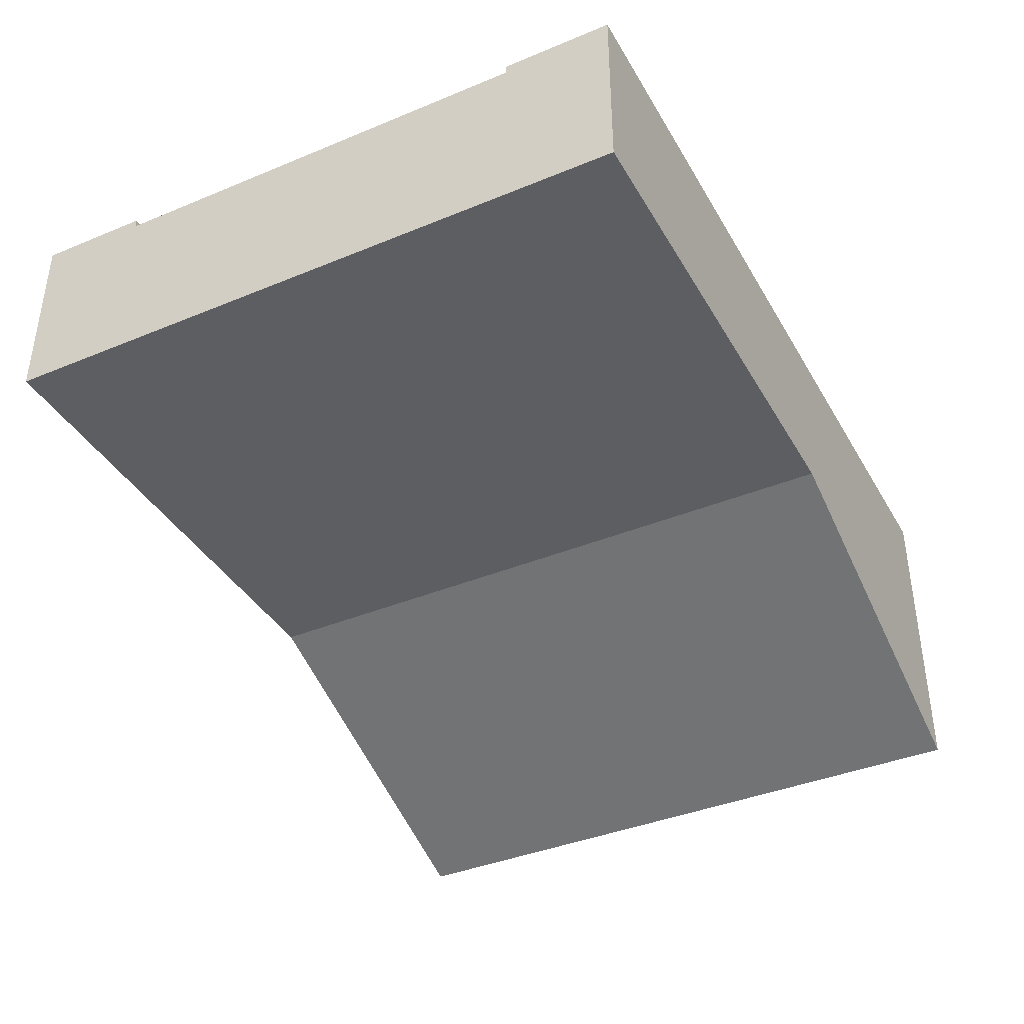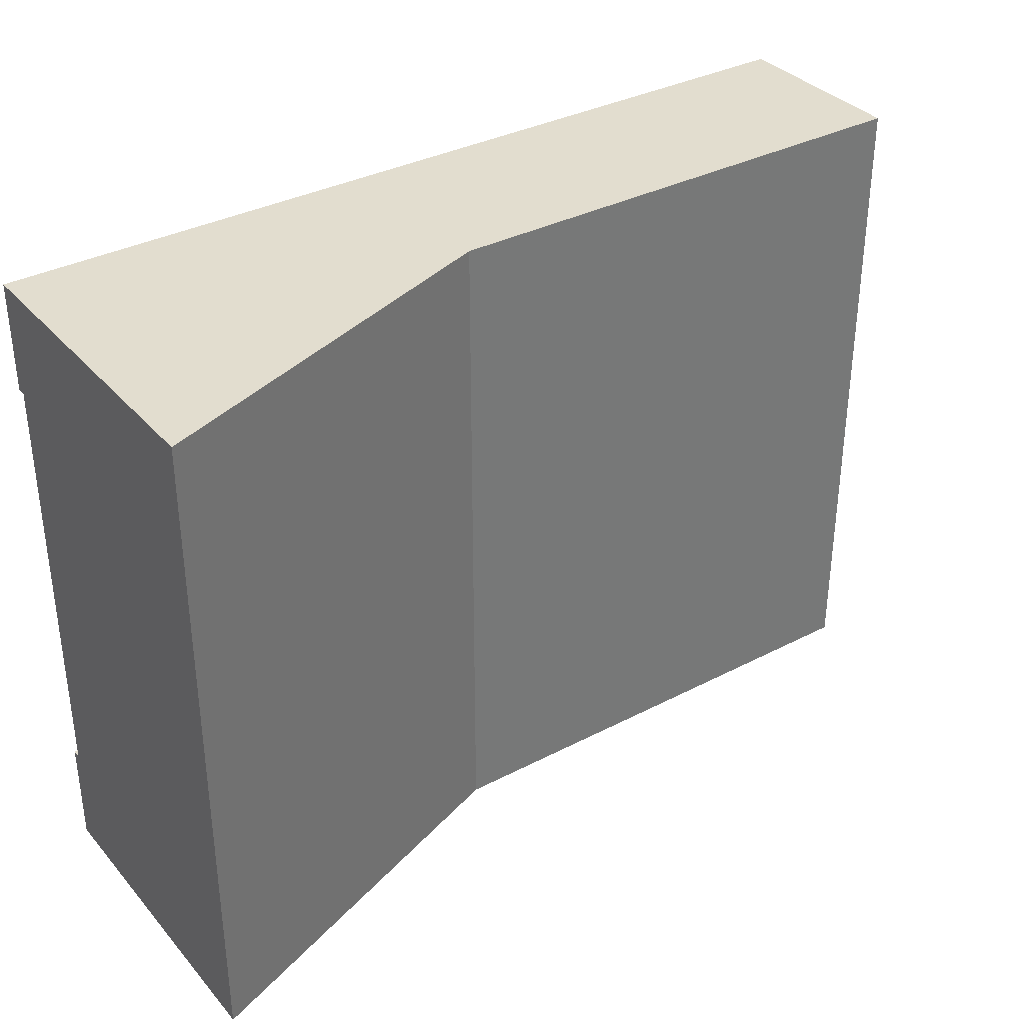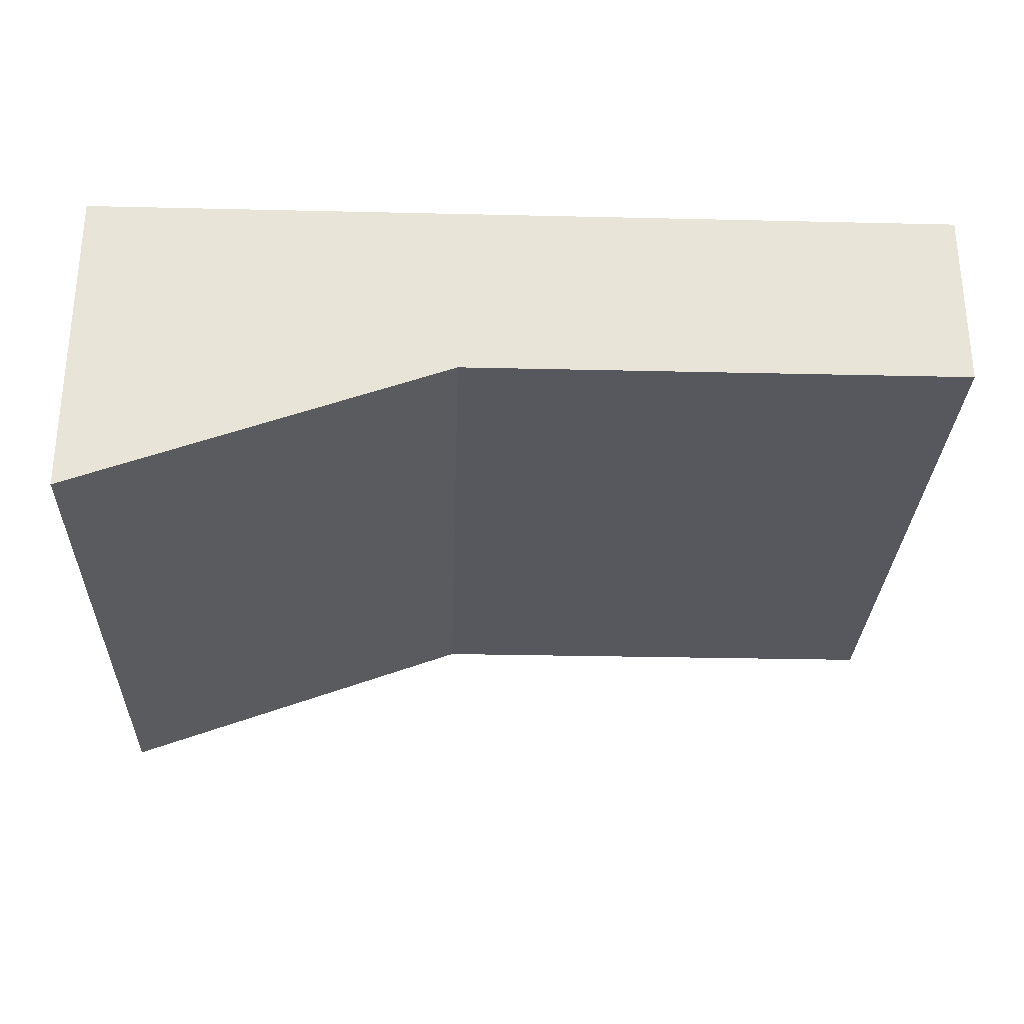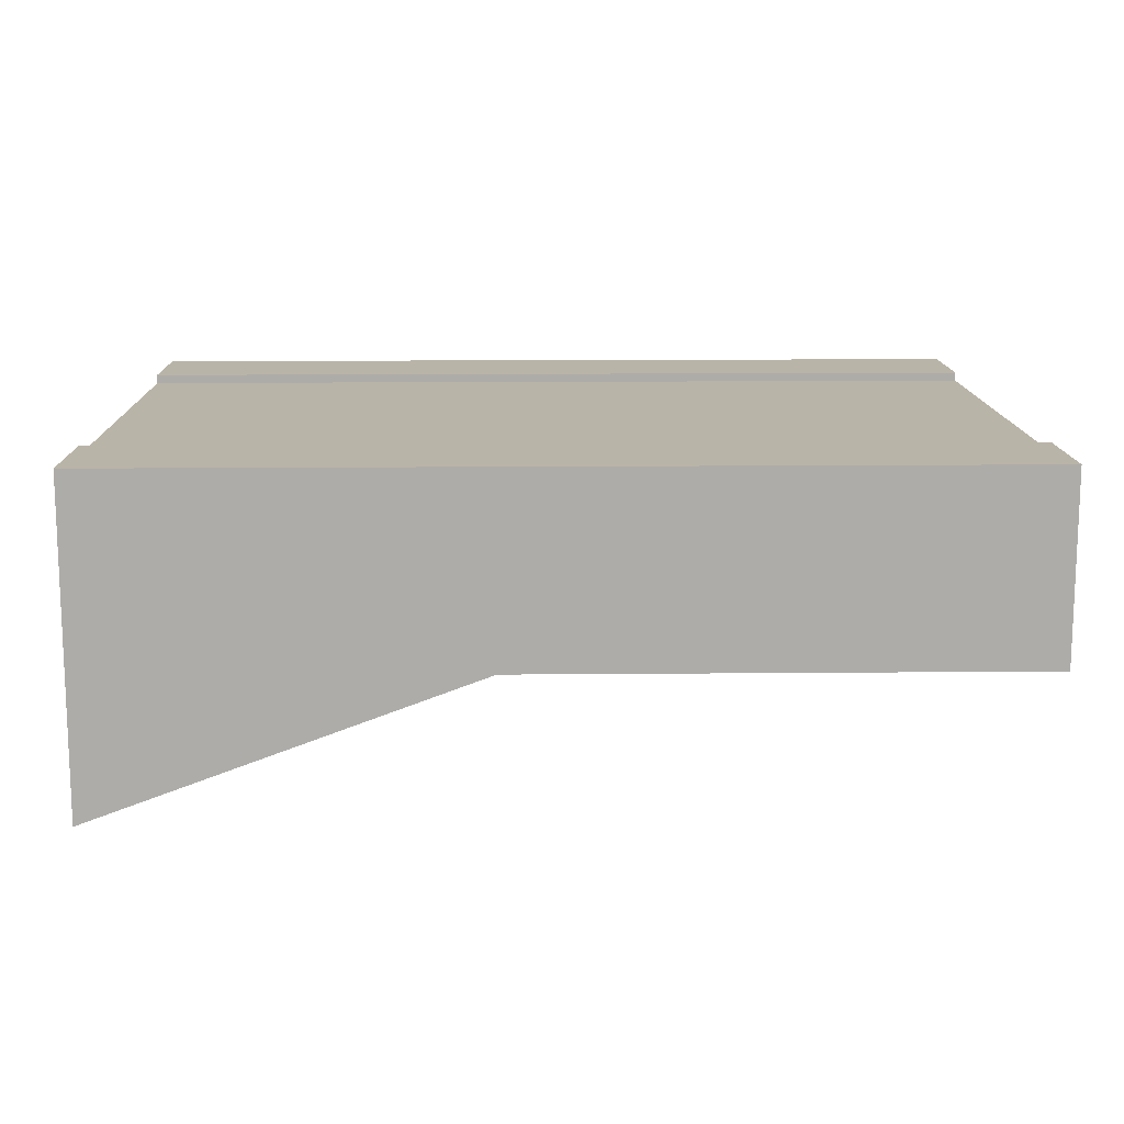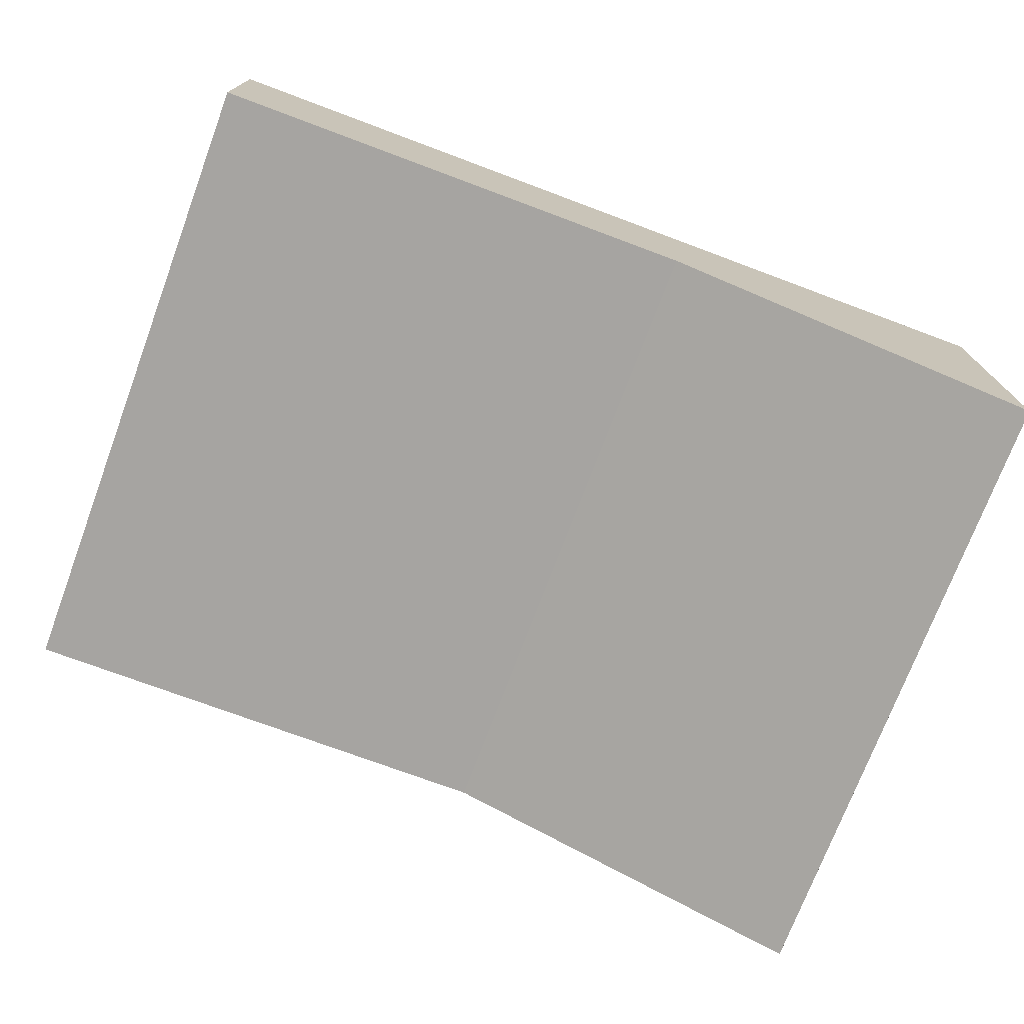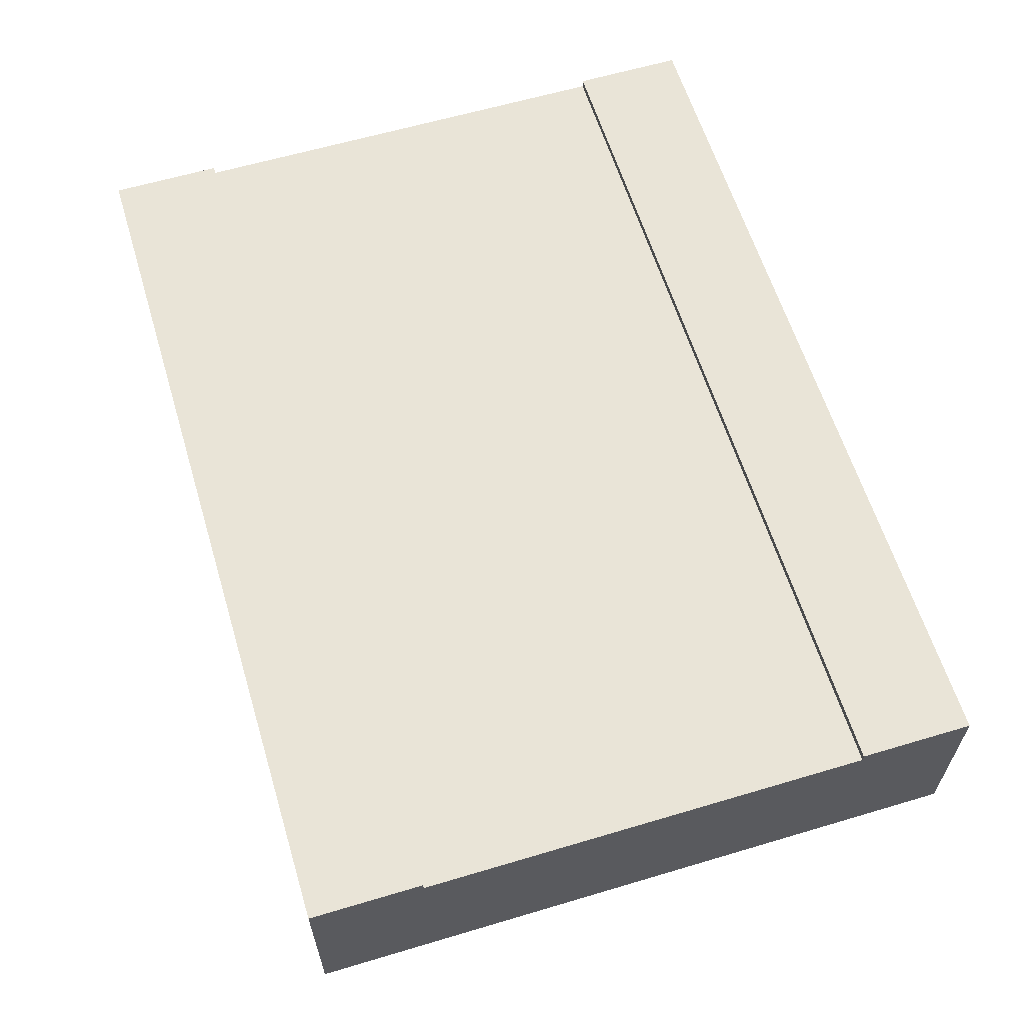
<metadata>
{"format":"obj","ext":"obj","renderer":"f3d","projection":"perspective","resolution":1024,"background":"white","views":[{"elev":-39.1,"azim":117.3,"up":"+Y"},{"elev":34.9,"azim":-34.8,"up":"+Z"},{"elev":-28.9,"azim":-2.0,"up":"+Y"},{"elev":13.2,"azim":-1.2,"up":"+Y"},{"elev":-73.5,"azim":159.5,"up":"+Y"},{"elev":61.2,"azim":73.1,"up":"+Y"}]}
</metadata>
<code>
g tile153
v 0.5 0.3667 0.25
v 0.5 0.3667 0.375
v -0.5 0.3667 0.25
v -0.5 0.3667 0.375
v 0.5 0.3567 -0.25
v -0.5 0.3567 -0.25
v 0.5 0.3667 -0.25
v -0.5 0.3667 -0.25
v -0.07273 0.1567 0.375
v -0.07273 0.1567 -0.375
v -0.5 2.075e-14 0.375
v -0.5 0 -0.375
v -0.5 0.3567 0.25
v 0.5 0.3567 0.25
v -0.5 0.3667 -0.375
v 0.5 0.1567 -0.375
v 0.5 0.3667 -0.375
v -0.5 0.2567 -0.25
v -0.5 0.2567 0.25
v 0.5 0.2567 0.25
v 0.5 0.1567 0.375
v 0.5 0.2567 -0.25
f 3 2 1
f 2 3 4
f 7 6 5
f 6 7 8
f 11 10 9
f 10 11 12
f 3 14 13
f 14 3 1
f 15 10 12
f 10 15 16
f 16 15 17
f 15 7 17
f 7 15 8
f 11 18 12
f 18 11 19
f 19 11 13
f 13 11 3
f 3 11 4
f 8 12 18
f 12 8 15
f 8 18 6
f 2 14 1
f 14 2 20
f 21 20 2
f 21 22 20
f 16 22 21
f 16 7 22
f 7 16 17
f 22 7 5
f 21 10 16
f 10 21 9
f 2 9 21
f 4 9 2
f 9 4 11
f 19 6 18
f 6 19 13
f 5 13 14
f 13 5 6
f 14 22 5
f 22 14 20

</code>
